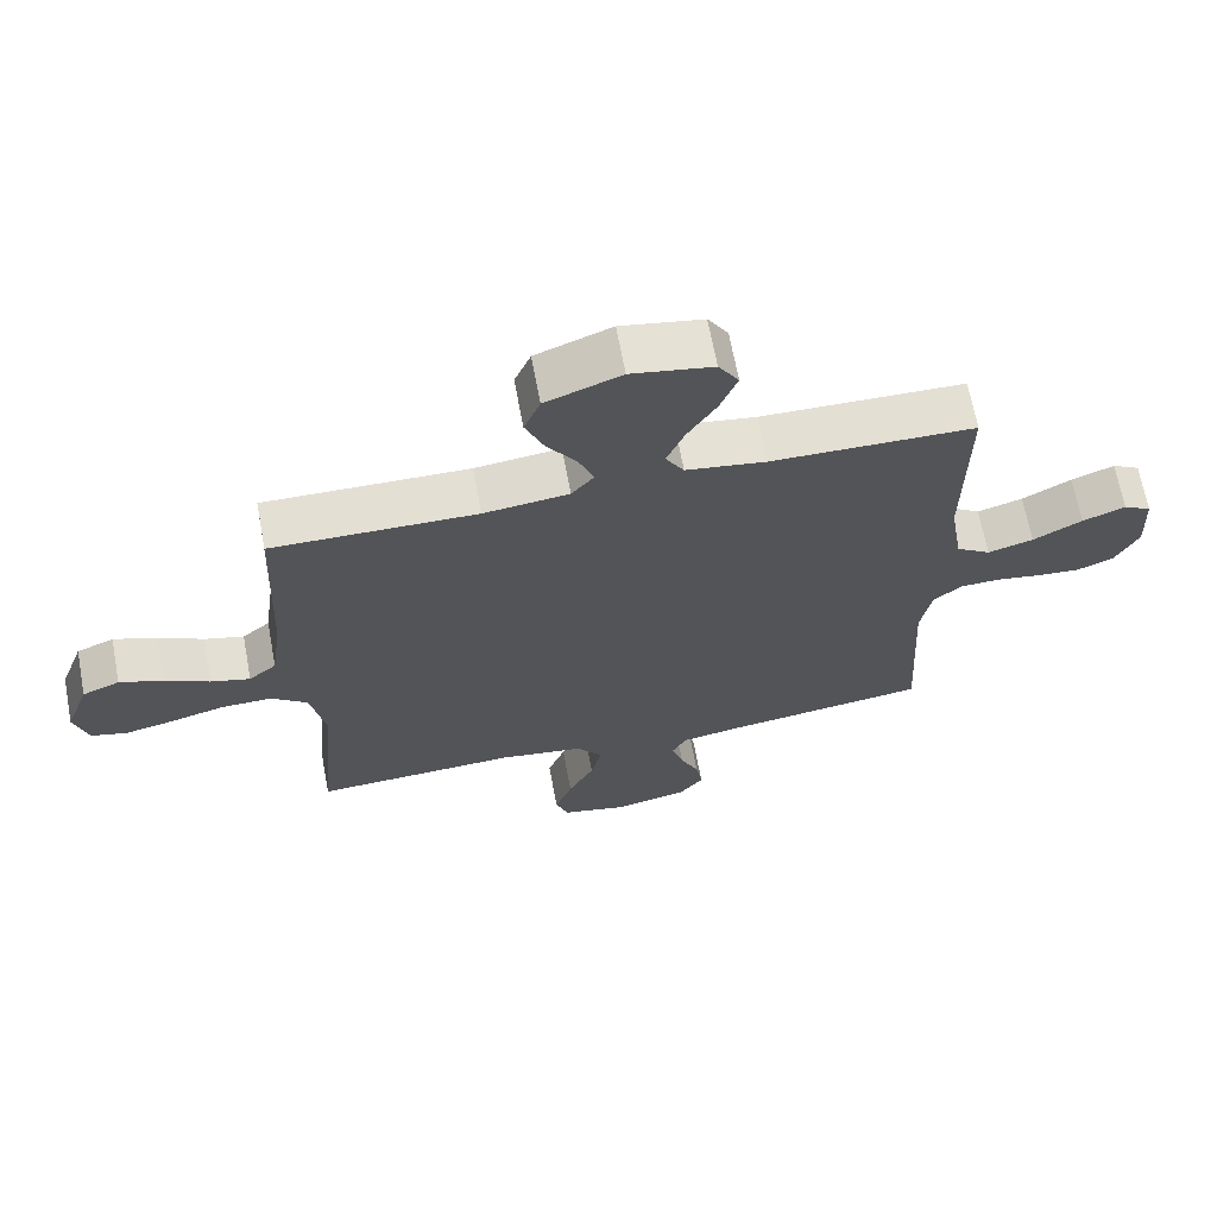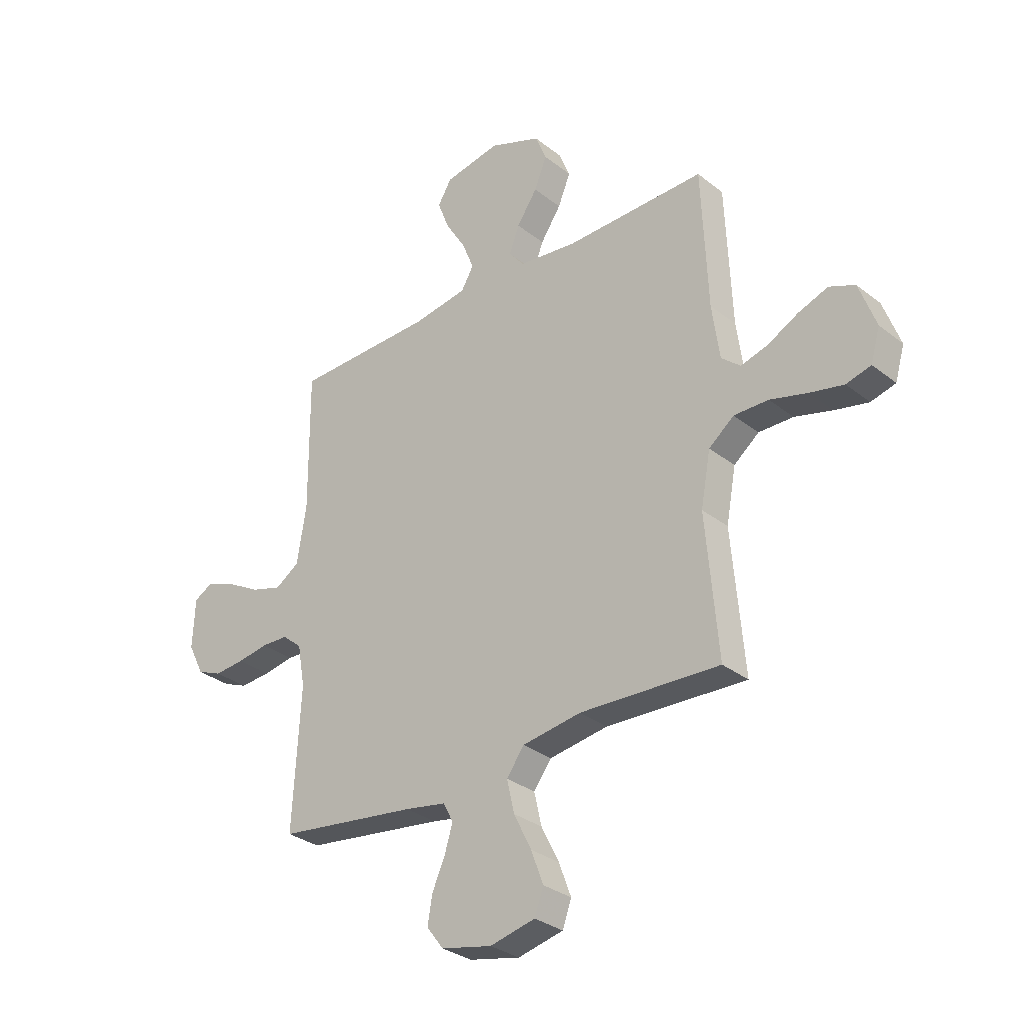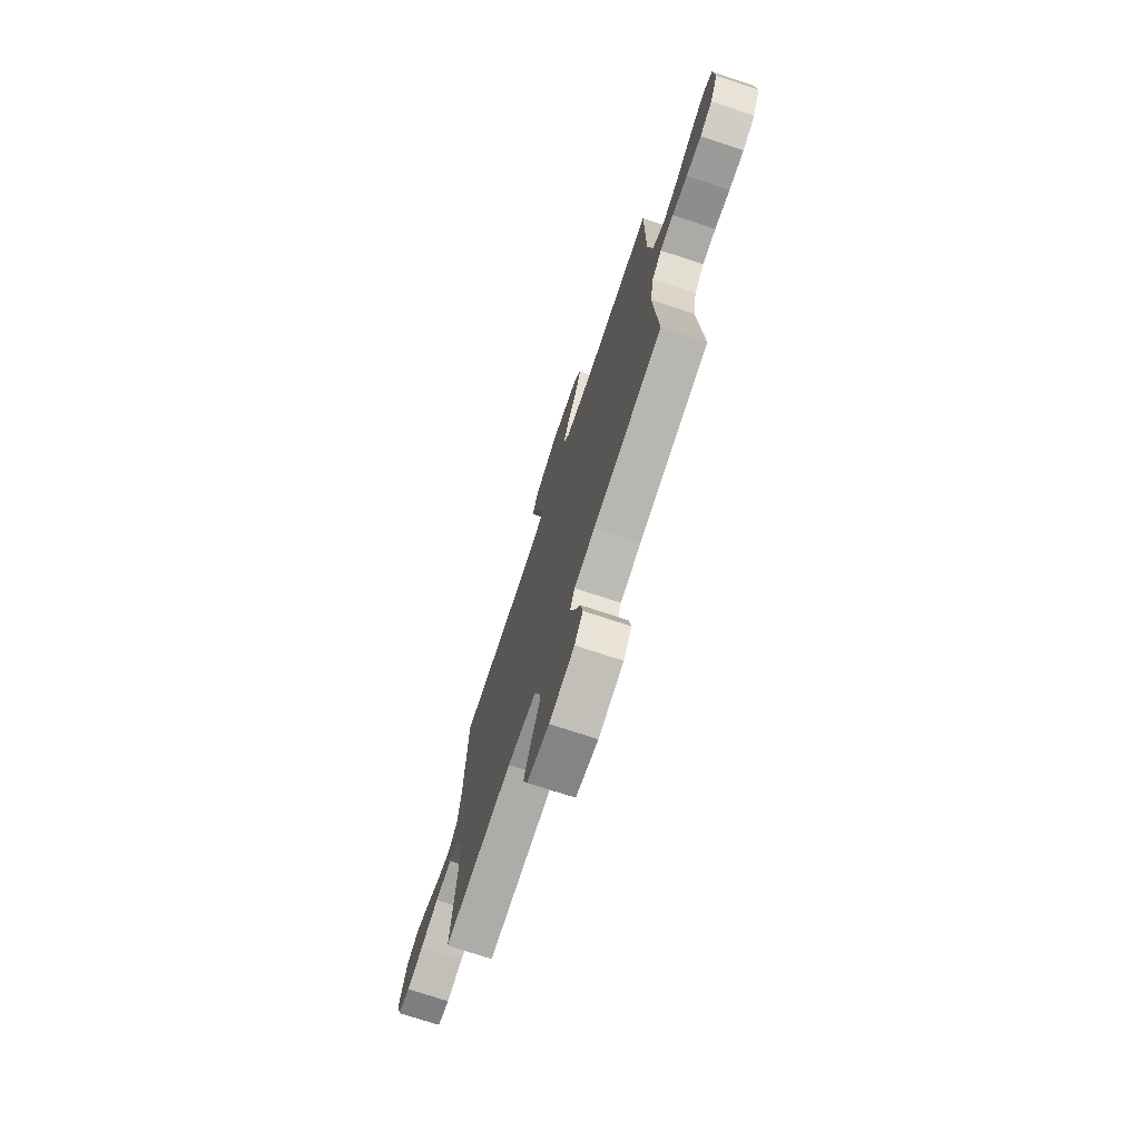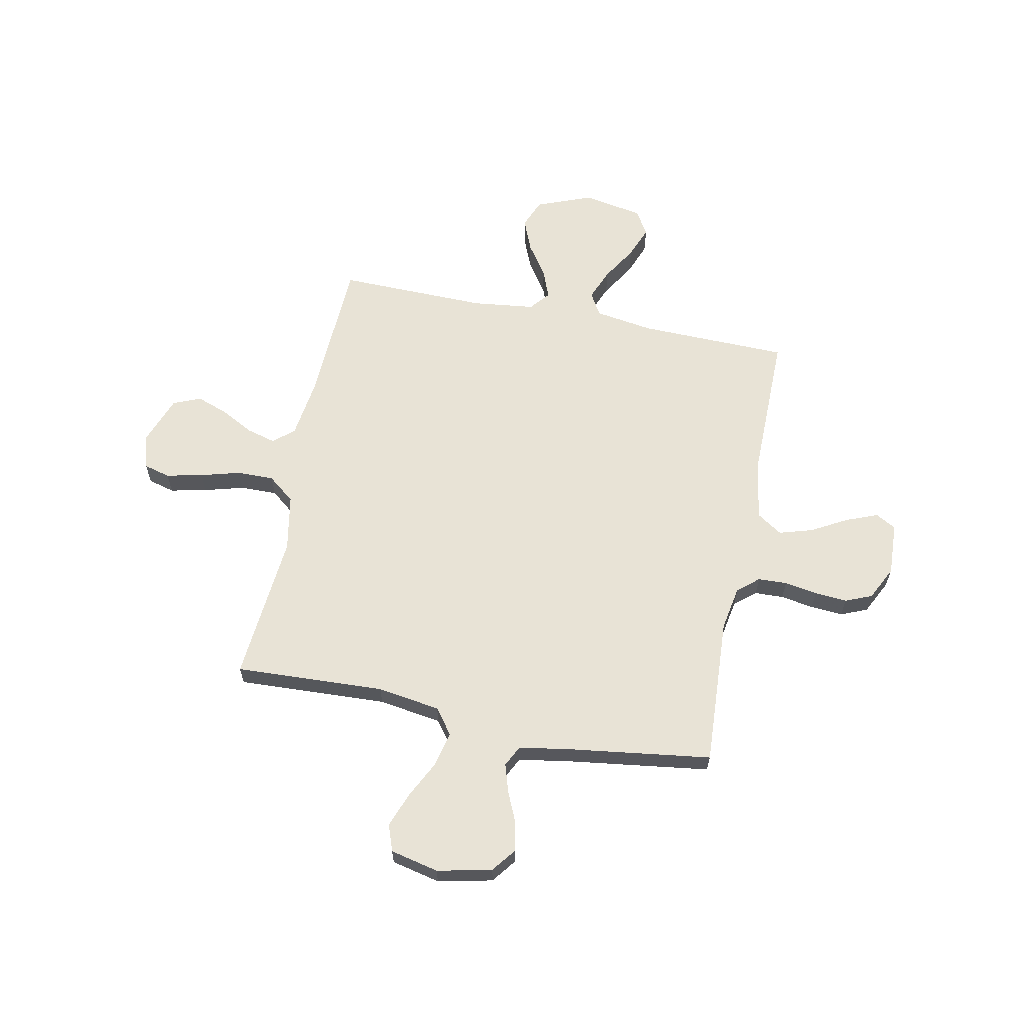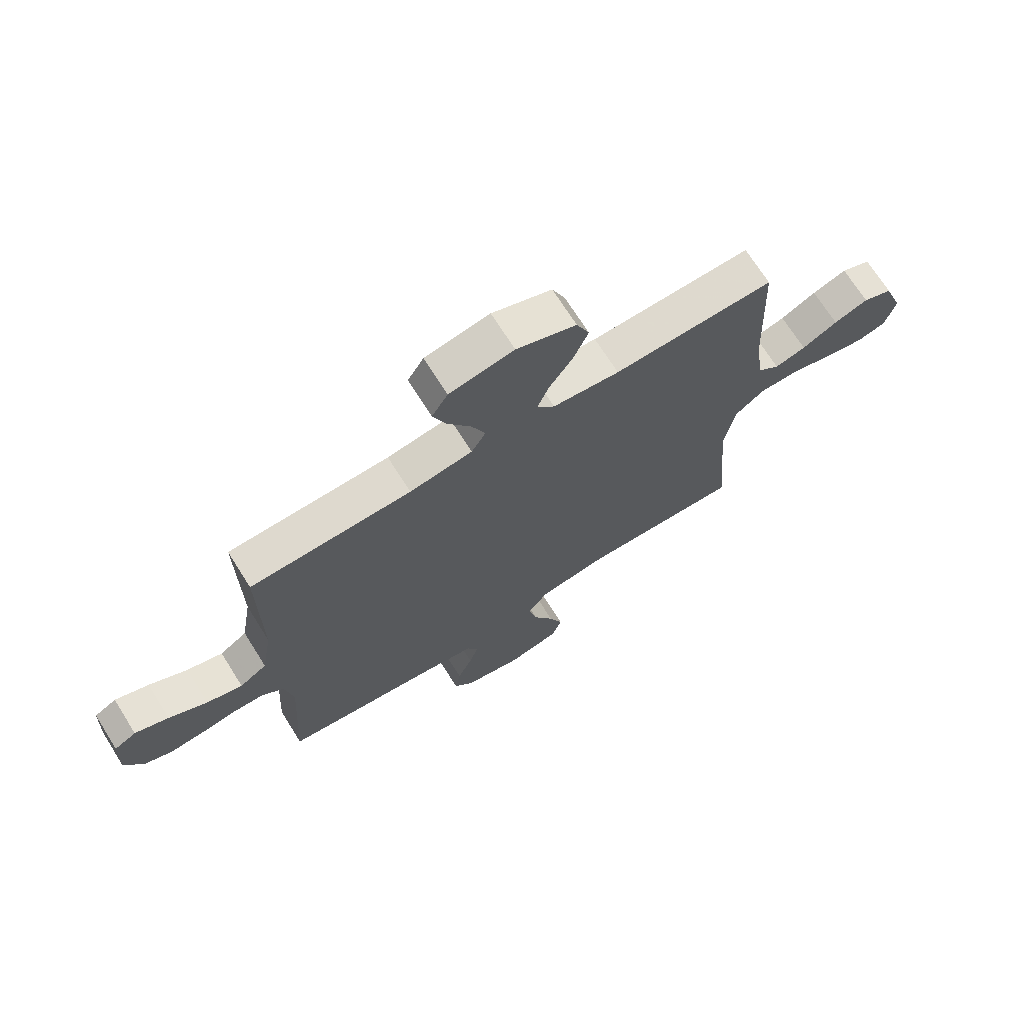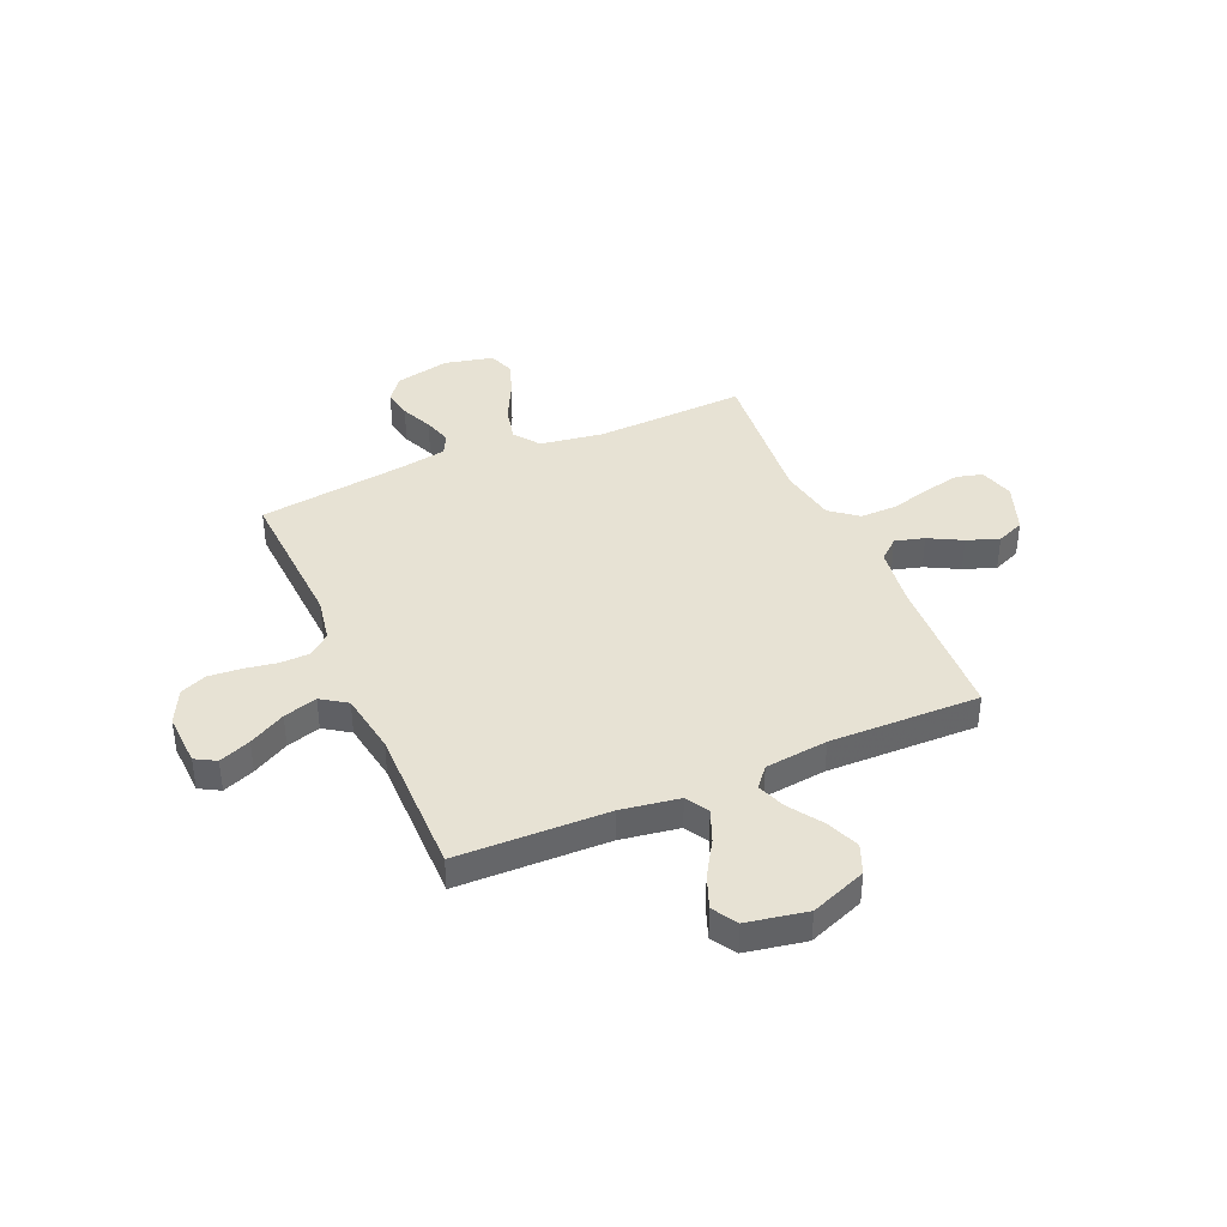
<metadata>
{"format":"obj","ext":"obj","renderer":"f3d","projection":"perspective","resolution":1024,"background":"white","views":[{"elev":67.2,"azim":169.4,"up":"+Z"},{"elev":-31.1,"azim":41.9,"up":"+Z"},{"elev":-74.0,"azim":-108.3,"up":"+Z"},{"elev":62.5,"azim":-168.6,"up":"+Y"},{"elev":70.6,"azim":-32.2,"up":"+Z"},{"elev":39.8,"azim":-23.3,"up":"+Y"}]}
</metadata>
<code>
v 0.5 0.07 -0.5
v 0.2 0.07 -0.486
v 0.074 0.07 -0.505
v 0.036 0.07 -0.556
v 0.052 0.07 -0.626
v 0.09 0.07 -0.702
v 0.116 0.07 -0.772
v 0.097 0.07 -0.825
v 0 0.07 -0.847
v -0.109 0.07 -0.823
v -0.145 0.07 -0.776
v -0.135 0.07 -0.717
v -0.107 0.07 -0.654
v -0.09 0.07 -0.598
v -0.111 0.07 -0.557
v -0.2 0.07 -0.541
v -0.5 0.07 -0.5
v -0.483 0.07 -0.2
v -0.499 0.07 -0.111
v -0.541 0.07 -0.076
v -0.599 0.07 -0.074
v -0.665 0.07 -0.085
v -0.73 0.07 -0.09
v -0.783 0.07 -0.068
v -0.817 0.07 0
v -0.812 0.07 0.106
v -0.771 0.07 0.129
v -0.708 0.07 0.104
v -0.636 0.07 0.064
v -0.569 0.07 0.044
v -0.518 0.07 0.078
v -0.498 0.07 0.2
v -0.5 0.07 0.5
v -0.2 0.07 0.506
v -0.083 0.07 0.524
v -0.056 0.07 0.57
v -0.082 0.07 0.634
v -0.125 0.07 0.704
v -0.15 0.07 0.769
v -0.12 0.07 0.818
v 0 0.07 0.84
v 0.111 0.07 0.797
v 0.135 0.07 0.738
v 0.108 0.07 0.672
v 0.064 0.07 0.607
v 0.042 0.07 0.55
v 0.075 0.07 0.51
v 0.2 0.07 0.495
v 0.5 0.07 0.5
v 0.513 0.07 0.2
v 0.529 0.07 0.083
v 0.57 0.07 0.048
v 0.628 0.07 0.064
v 0.694 0.07 0.099
v 0.758 0.07 0.122
v 0.813 0.07 0.099
v 0.849 0.07 0
v 0.829 0.07 -0.069
v 0.776 0.07 -0.083
v 0.703 0.07 -0.067
v 0.623 0.07 -0.045
v 0.549 0.07 -0.044
v 0.495 0.07 -0.087
v 0.474 0.07 -0.2
v 0.5 0 -0.5
v 0.2 0 -0.486
v 0.074 0 -0.505
v 0.036 0 -0.556
v 0.052 0 -0.626
v 0.09 0 -0.702
v 0.116 0 -0.772
v 0.097 0 -0.825
v 0 0 -0.847
v -0.109 0 -0.823
v -0.145 0 -0.776
v -0.135 0 -0.717
v -0.107 0 -0.654
v -0.09 0 -0.598
v -0.111 0 -0.557
v -0.2 0 -0.541
v -0.5 0 -0.5
v -0.483 0 -0.2
v -0.499 0 -0.111
v -0.541 0 -0.076
v -0.599 0 -0.074
v -0.665 0 -0.085
v -0.73 0 -0.09
v -0.783 0 -0.068
v -0.817 0 0
v -0.812 0 0.106
v -0.771 0 0.129
v -0.708 0 0.104
v -0.636 0 0.064
v -0.569 0 0.044
v -0.518 0 0.078
v -0.498 0 0.2
v -0.5 0 0.5
v -0.2 0 0.506
v -0.083 0 0.524
v -0.056 0 0.57
v -0.082 0 0.634
v -0.125 0 0.704
v -0.15 0 0.769
v -0.12 0 0.818
v 0 0 0.84
v 0.111 0 0.797
v 0.135 0 0.738
v 0.108 0 0.672
v 0.064 0 0.607
v 0.042 0 0.55
v 0.075 0 0.51
v 0.2 0 0.495
v 0.5 0 0.5
v 0.513 0 0.2
v 0.529 0 0.083
v 0.57 0 0.048
v 0.628 0 0.064
v 0.694 0 0.099
v 0.758 0 0.122
v 0.813 0 0.099
v 0.849 0 0
v 0.829 0 -0.069
v 0.776 0 -0.083
v 0.703 0 -0.067
v 0.623 0 -0.045
v 0.549 0 -0.044
v 0.495 0 -0.087
v 0.474 0 -0.2
f 59 60 61
f 58 59 61
f 57 58 61
f 56 57 61
f 55 56 61
f 54 55 61
f 53 54 61
f 52 53 61 62
f 51 52 62 63
f 48 49 50
f 50 51 63
f 48 50 63
f 47 48 63
f 43 44 45
f 42 43 45
f 41 42 45
f 40 41 45
f 39 40 45
f 38 39 45
f 37 38 45
f 36 37 45 46
f 47 63 64
f 46 47 64
f 36 46 64
f 35 36 64
f 27 28 29
f 26 27 29
f 25 26 29
f 24 25 29
f 23 24 29
f 22 23 29
f 21 22 29
f 20 21 29 30
f 19 20 30 31
f 16 17 18
f 19 31 32
f 18 19 32
f 16 18 32
f 15 16 32
f 11 12 13
f 10 11 13
f 9 10 13
f 8 9 13
f 7 8 13
f 6 7 13
f 5 6 13
f 4 5 13 14
f 32 33 34
f 15 32 34
f 14 15 34
f 4 14 34
f 3 4 34
f 34 35 64
f 3 34 64
f 2 3 64
f 1 2 64
f 125 124 123
f 125 123 122
f 125 122 121
f 125 121 120
f 125 120 119
f 125 119 118
f 125 118 117
f 126 125 117 116
f 127 126 116 115
f 114 113 112
f 127 115 114
f 127 114 112
f 127 112 111
f 109 108 107
f 109 107 106
f 109 106 105
f 109 105 104
f 109 104 103
f 109 103 102
f 109 102 101
f 110 109 101 100
f 128 127 111
f 128 111 110
f 128 110 100
f 128 100 99
f 93 92 91
f 93 91 90
f 93 90 89
f 93 89 88
f 93 88 87
f 93 87 86
f 93 86 85
f 94 93 85 84
f 95 94 84 83
f 82 81 80
f 96 95 83
f 96 83 82
f 96 82 80
f 96 80 79
f 77 76 75
f 77 75 74
f 77 74 73
f 77 73 72
f 77 72 71
f 77 71 70
f 77 70 69
f 78 77 69 68
f 98 97 96
f 98 96 79
f 98 79 78
f 98 78 68
f 98 68 67
f 128 99 98
f 128 98 67
f 128 67 66
f 128 66 65
f 1 65 66 2
f 2 66 67 3
f 3 67 68 4
f 4 68 69 5
f 5 69 70 6
f 6 70 71 7
f 7 71 72 8
f 8 72 73 9
f 9 73 74 10
f 10 74 75 11
f 11 75 76 12
f 12 76 77 13
f 13 77 78 14
f 14 78 79 15
f 15 79 80 16
f 16 80 81 17
f 17 81 82 18
f 18 82 83 19
f 19 83 84 20
f 20 84 85 21
f 21 85 86 22
f 22 86 87 23
f 23 87 88 24
f 24 88 89 25
f 25 89 90 26
f 26 90 91 27
f 27 91 92 28
f 28 92 93 29
f 29 93 94 30
f 30 94 95 31
f 31 95 96 32
f 32 96 97 33
f 33 97 98 34
f 34 98 99 35
f 35 99 100 36
f 36 100 101 37
f 37 101 102 38
f 38 102 103 39
f 39 103 104 40
f 40 104 105 41
f 41 105 106 42
f 42 106 107 43
f 43 107 108 44
f 44 108 109 45
f 45 109 110 46
f 46 110 111 47
f 47 111 112 48
f 48 112 113 49
f 49 113 114 50
f 50 114 115 51
f 51 115 116 52
f 52 116 117 53
f 53 117 118 54
f 54 118 119 55
f 55 119 120 56
f 56 120 121 57
f 57 121 122 58
f 58 122 123 59
f 59 123 124 60
f 60 124 125 61
f 61 125 126 62
f 62 126 127 63
f 63 127 128 64
f 64 128 65 1

</code>
